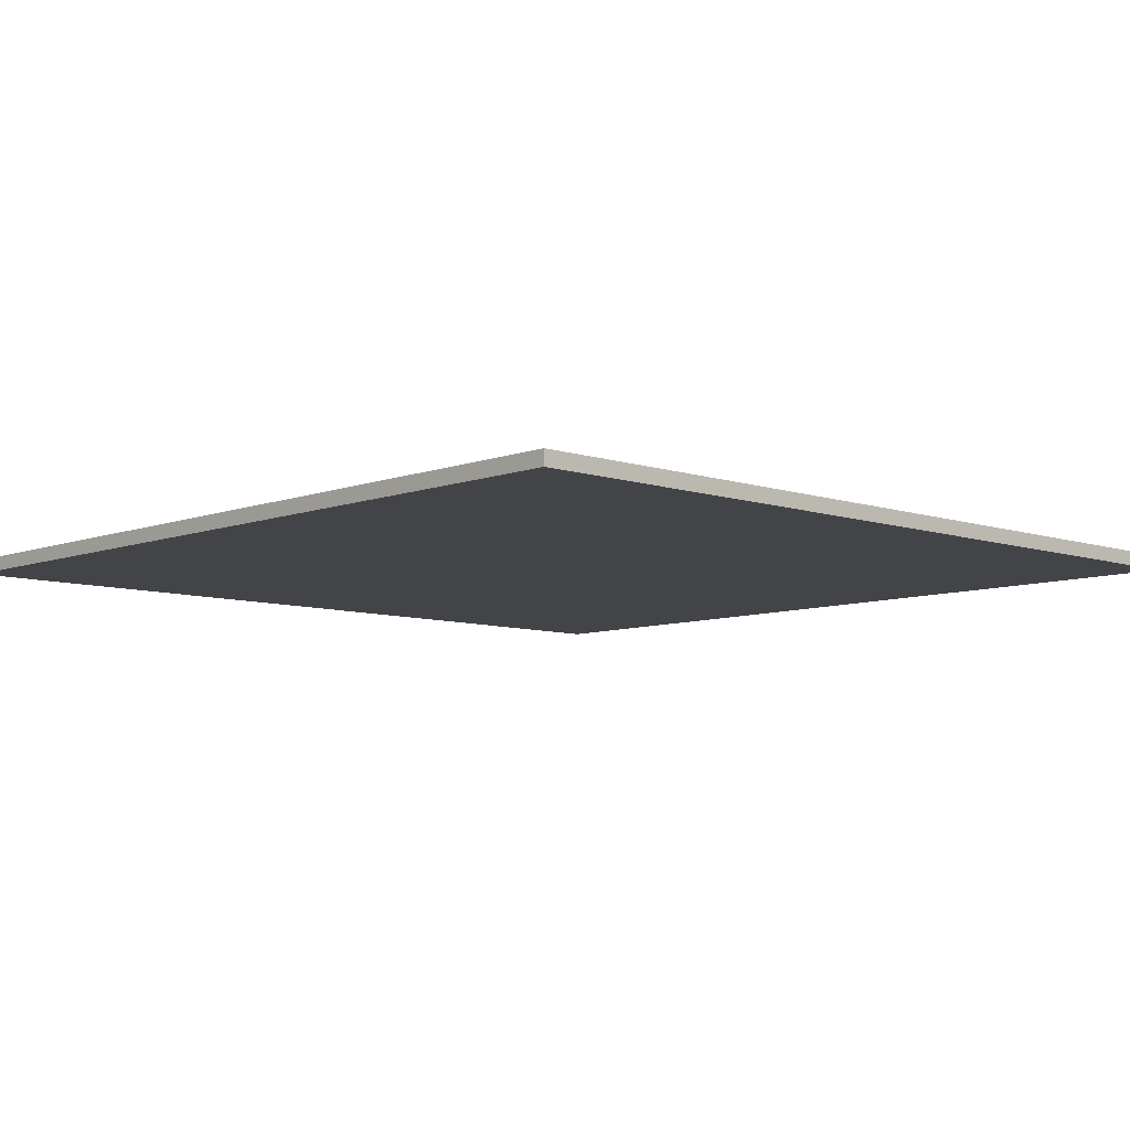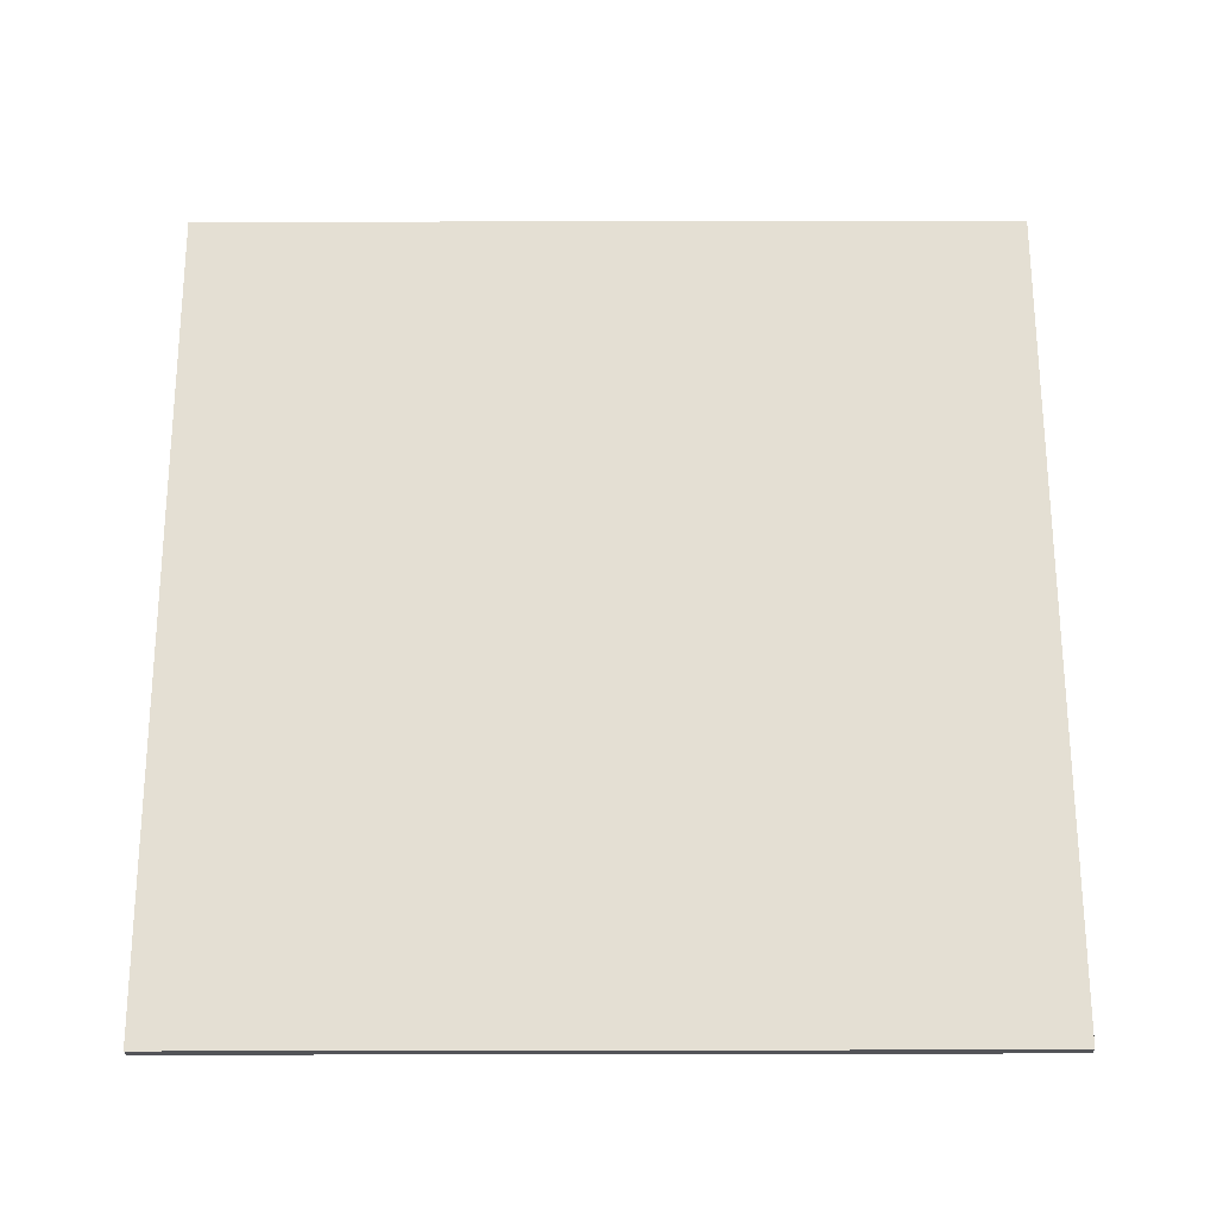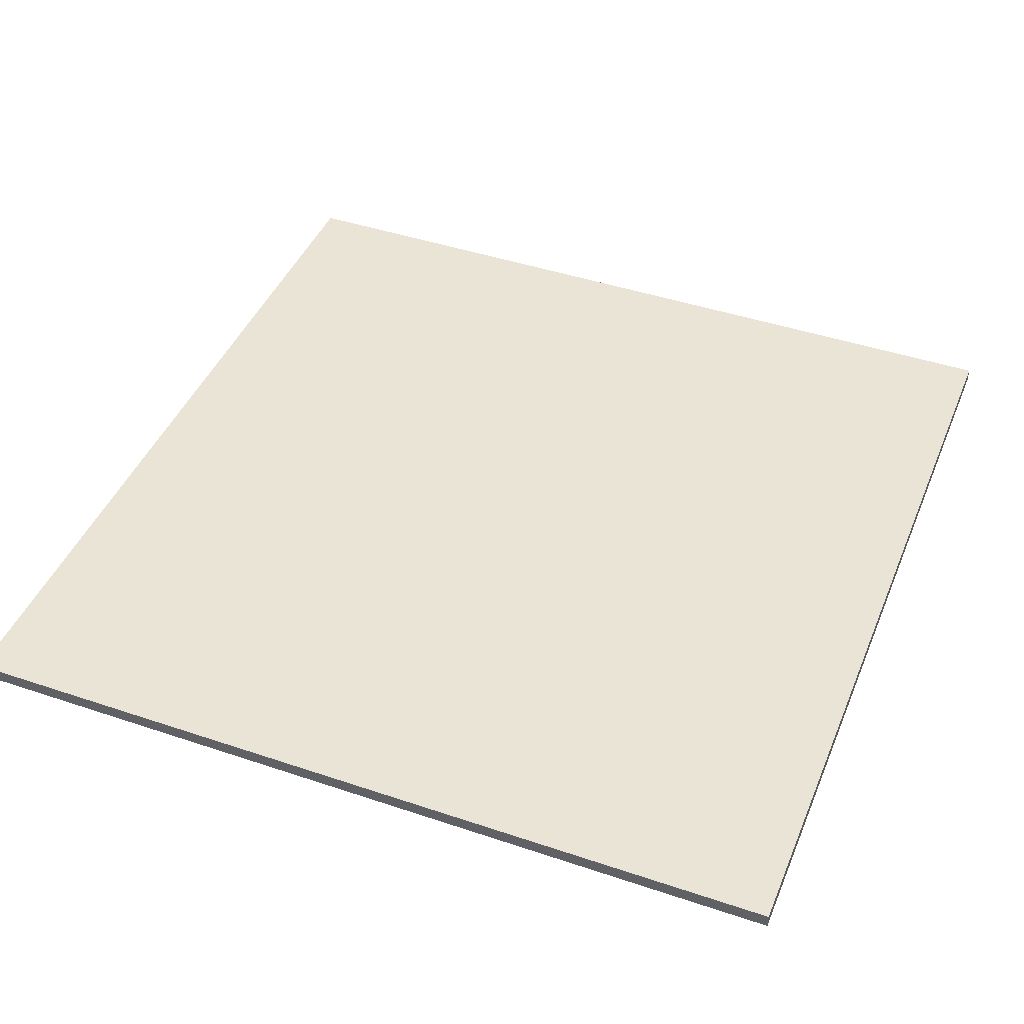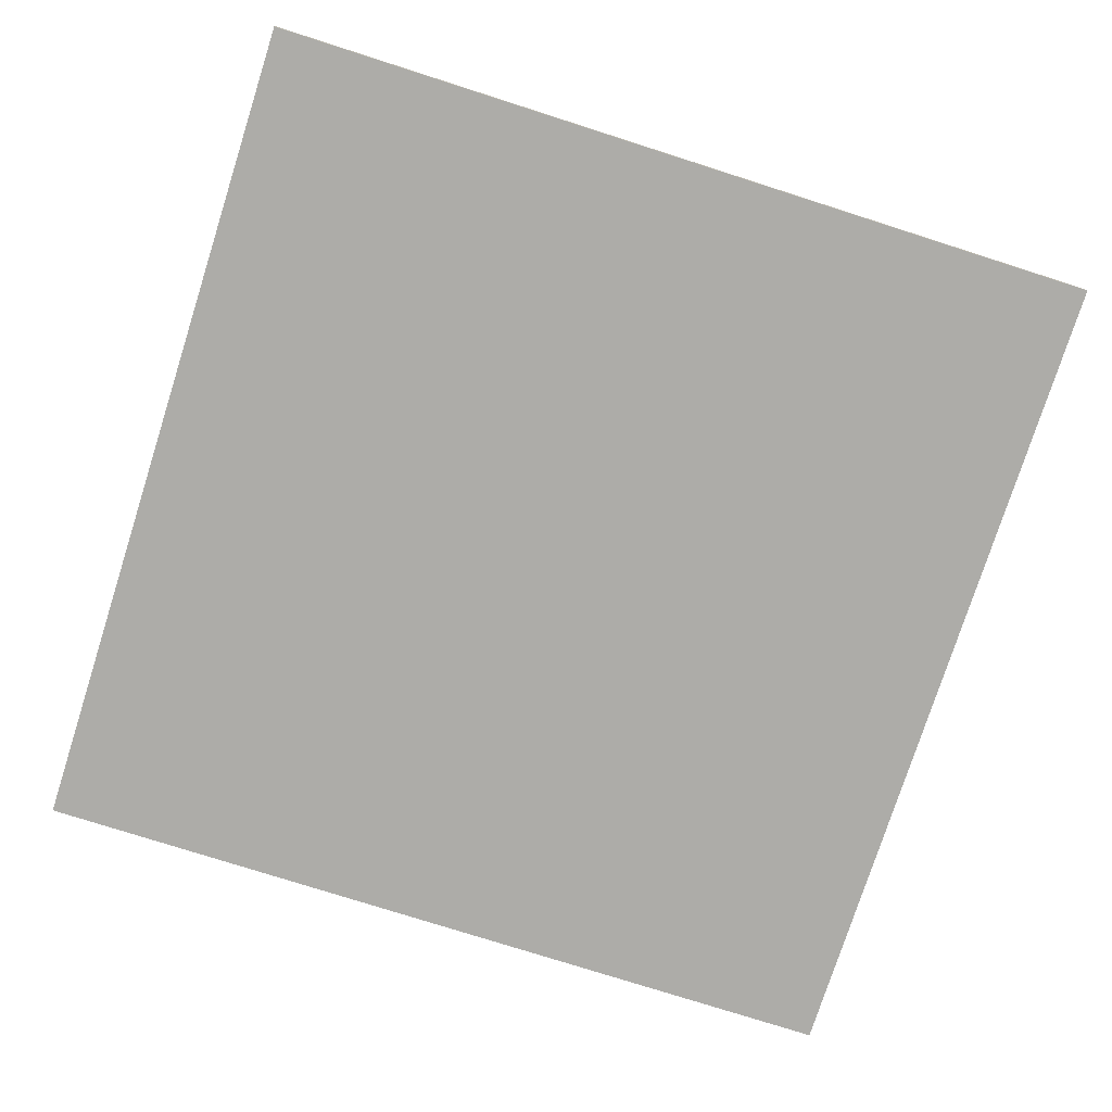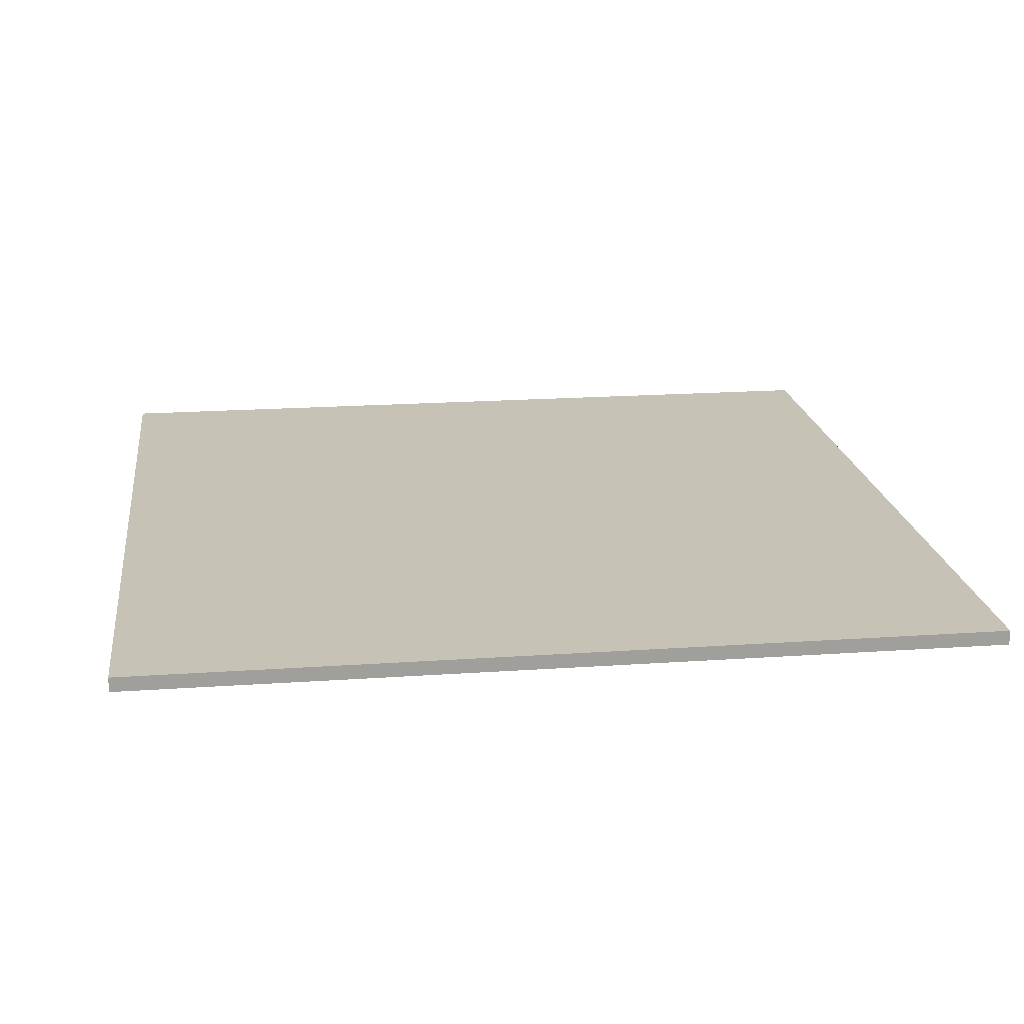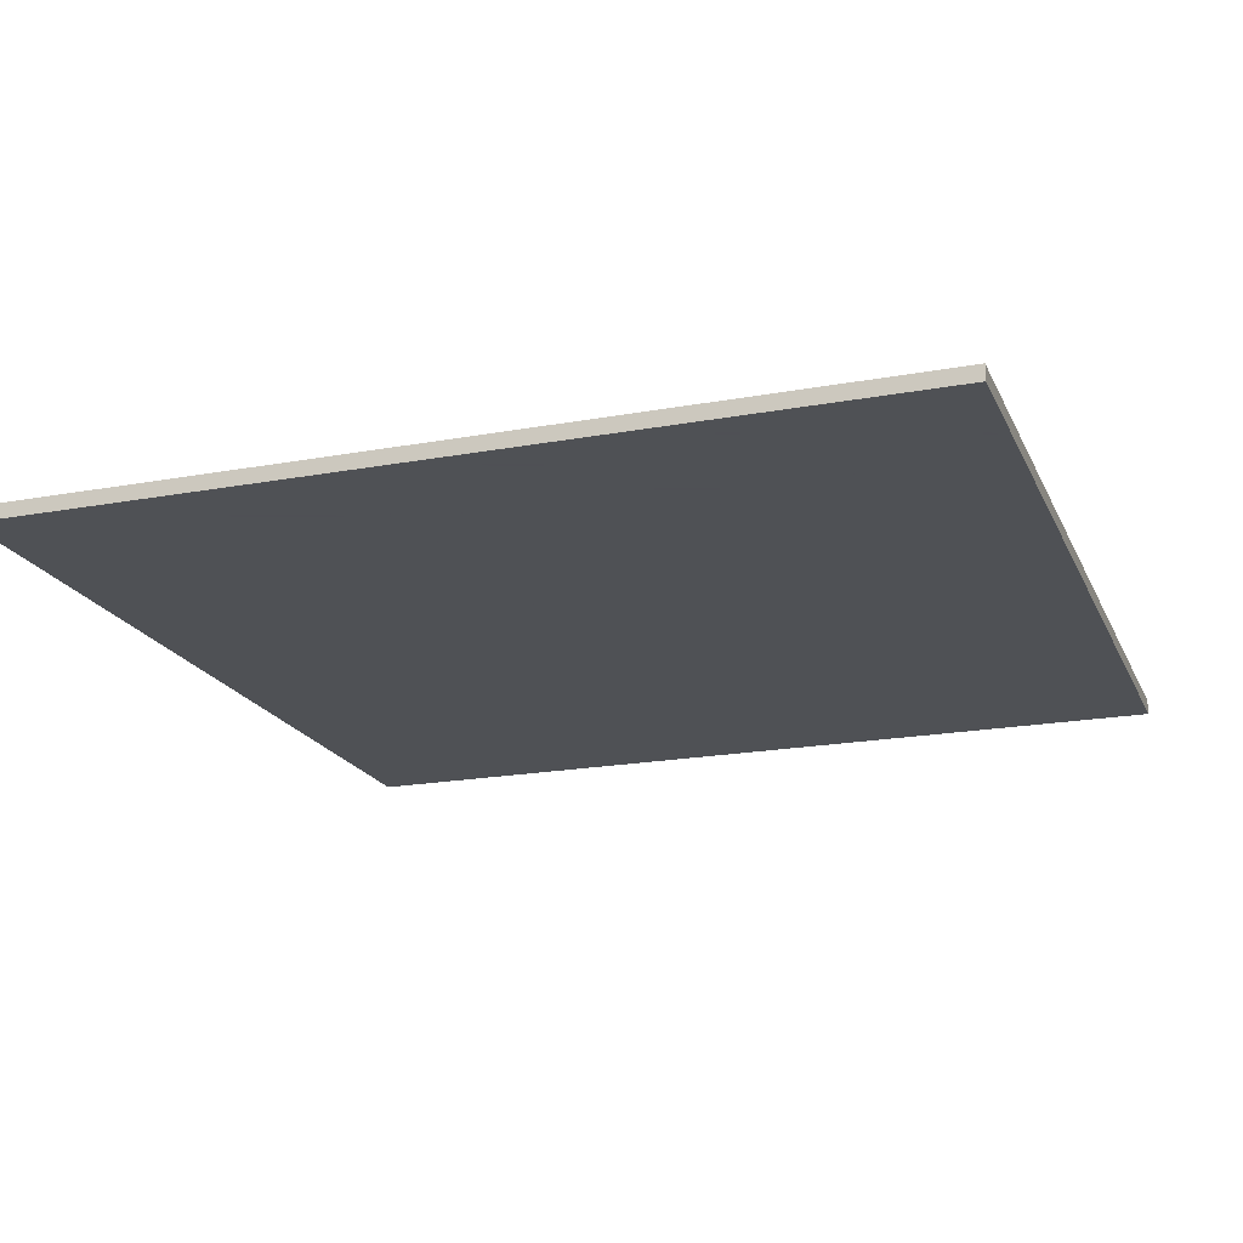
<metadata>
{"format":"obj","ext":"obj","renderer":"f3d","projection":"perspective","resolution":1024,"background":"white","views":[{"elev":-7.8,"azim":-133.5,"up":"+Y"},{"elev":66.4,"azim":179.9,"up":"+Y"},{"elev":43.8,"azim":111.6,"up":"+Y"},{"elev":-76.7,"azim":-107.7,"up":"+Y"},{"elev":19.2,"azim":-97.5,"up":"+Y"},{"elev":-19.5,"azim":-71.0,"up":"+Y"}]}
</metadata>
<code>
o Chess_board_Plane.001
v -10.96 0.1848 10.96
v -8.223 0.1848 10.96
v -5.482 0.1848 10.96
v -2.741 0.1848 10.96
v 1e-06 0.1848 10.96
v 2.741 0.1848 10.96
v 5.482 0.1848 10.96
v 8.223 0.1848 10.96
v 10.96 0.1848 10.96
v -10.96 0.1848 -10.96
v -10.96 0.1848 -8.223
v -10.96 0.1848 -5.482
v -10.96 0.1848 -2.741
v -10.96 0.1848 3e-06
v -10.96 0.1848 2.741
v -10.96 0.1848 5.482
v -10.96 0.1848 8.223
v -8.223 0.1848 -10.96
v -5.482 0.1848 -10.96
v -2.741 0.1848 -10.96
v -2e-06 0.1848 -10.96
v 2.741 0.1848 -10.96
v 5.482 0.1848 -10.96
v 8.223 0.1848 -10.96
v 10.96 0.1848 -10.96
v -8.223 0.1848 -8.223
v -5.482 0.1848 -8.223
v -2.741 0.1848 -8.223
v -1e-06 0.1848 -8.223
v 2.741 0.1848 -8.223
v 5.482 0.1848 -8.223
v 8.223 0.1848 -8.223
v 10.96 0.1848 -8.223
v -8.223 0.1848 -5.482
v -5.482 0.1848 -5.482
v -2.741 0.1848 -5.482
v -1e-06 0.1848 -5.482
v 2.741 0.1848 -5.482
v 5.482 0.1848 -5.482
v 8.223 0.1848 -5.482
v 10.96 0.1848 -5.482
v -8.223 0.1848 -2.741
v -5.482 0.1848 -2.741
v -2.741 0.1848 -2.741
v -1e-06 0.1848 -2.741
v 2.741 0.1848 -2.741
v 5.482 0.1848 -2.741
v 8.223 0.1848 -2.741
v 10.96 0.1848 -2.741
v -8.223 0.1848 2e-06
v -5.482 0.1848 2e-06
v -2.741 0.1848 1e-06
v 0 0.1848 1e-06
v 2.741 0.1848 0
v 5.482 0.1848 -1e-06
v 8.223 0.1848 -1e-06
v 10.96 0.1848 -2e-06
v -8.223 0.1848 2.741
v -5.482 0.1848 2.741
v -2.741 0.1848 2.741
v 0 0.1848 2.741
v 2.741 0.1848 2.741
v 5.482 0.1848 2.741
v 8.223 0.1848 2.741
v 10.96 0.1848 2.741
v -8.223 0.1848 5.482
v -5.482 0.1848 5.482
v -2.741 0.1848 5.482
v 0 0.1848 5.482
v 2.741 0.1848 5.482
v 5.482 0.1848 5.482
v 8.223 0.1848 5.482
v 10.96 0.1848 5.482
v -8.223 0.1848 8.223
v -5.482 0.1848 8.223
v -2.741 0.1848 8.223
v 1e-06 0.1848 8.223
v 2.741 0.1848 8.223
v 5.482 0.1848 8.223
v 8.223 0.1848 8.223
v 10.96 0.1848 8.223
v 10.96 -0.1848 8.223
v 8.223 -0.1848 8.223
v 5.482 -0.1848 8.223
v 2.741 -0.1848 8.223
v 1e-06 -0.1848 8.223
v -2.741 -0.1848 8.223
v -5.482 -0.1848 8.223
v -8.223 -0.1848 8.223
v 10.96 -0.1848 5.482
v 8.223 -0.1848 5.482
v 5.482 -0.1848 5.482
v 2.741 -0.1848 5.482
v 0 -0.1848 5.482
v -2.741 -0.1848 5.482
v -5.482 -0.1848 5.482
v -8.223 -0.1848 5.482
v 10.96 -0.1848 2.741
v 8.223 -0.1848 2.741
v 5.482 -0.1848 2.741
v 2.741 -0.1848 2.741
v 0 -0.1848 2.741
v -2.741 -0.1848 2.741
v -5.482 -0.1848 2.741
v -8.223 -0.1848 2.741
v 10.96 -0.1848 -2e-06
v 8.223 -0.1848 -1e-06
v 5.482 -0.1848 -1e-06
v 2.741 -0.1848 0
v 0 -0.1848 1e-06
v -2.741 -0.1848 1e-06
v -5.482 -0.1848 2e-06
v -8.223 -0.1848 2e-06
v 10.96 -0.1848 -2.741
v 8.223 -0.1848 -2.741
v 5.482 -0.1848 -2.741
v 2.741 -0.1848 -2.741
v -1e-06 -0.1848 -2.741
v -2.741 -0.1848 -2.741
v -5.482 -0.1848 -2.741
v -8.223 -0.1848 -2.741
v 10.96 -0.1848 -5.482
v 8.223 -0.1848 -5.482
v 5.482 -0.1848 -5.482
v 2.741 -0.1848 -5.482
v -1e-06 -0.1848 -5.482
v -2.741 -0.1848 -5.482
v -5.482 -0.1848 -5.482
v -8.223 -0.1848 -5.482
v 10.96 -0.1848 -8.223
v 8.223 -0.1848 -8.223
v 5.482 -0.1848 -8.223
v 2.741 -0.1848 -8.223
v -1e-06 -0.1848 -8.223
v -2.741 -0.1848 -8.223
v -5.482 -0.1848 -8.223
v -8.223 -0.1848 -8.223
v 10.96 -0.1848 -10.96
v 8.223 -0.1848 -10.96
v 5.482 -0.1848 -10.96
v 2.741 -0.1848 -10.96
v -2e-06 -0.1848 -10.96
v -2.741 -0.1848 -10.96
v -5.482 -0.1848 -10.96
v -8.223 -0.1848 -10.96
v -10.96 -0.1848 8.223
v -10.96 -0.1848 5.482
v -10.96 -0.1848 2.741
v -10.96 -0.1848 3e-06
v -10.96 -0.1848 -2.741
v -10.96 -0.1848 -5.482
v -10.96 -0.1848 -8.223
v -10.96 -0.1848 -10.96
v 10.96 -0.1848 10.96
v 8.223 -0.1848 10.96
v 5.482 -0.1848 10.96
v 2.741 -0.1848 10.96
v 1e-06 -0.1848 10.96
v -2.741 -0.1848 10.96
v -5.482 -0.1848 10.96
v -8.223 -0.1848 10.96
v -10.96 -0.1848 10.96
f 24 32 33 25
f 23 31 32 24
f 22 30 31 23
f 21 29 30 22
f 20 28 29 21
f 19 27 28 20
f 18 26 27 19
f 10 11 26 18
f 32 40 41 33
f 31 39 40 32
f 30 38 39 31
f 29 37 38 30
f 28 36 37 29
f 27 35 36 28
f 26 34 35 27
f 11 12 34 26
f 40 48 49 41
f 39 47 48 40
f 38 46 47 39
f 37 45 46 38
f 36 44 45 37
f 35 43 44 36
f 34 42 43 35
f 12 13 42 34
f 48 56 57 49
f 47 55 56 48
f 46 54 55 47
f 45 53 54 46
f 44 52 53 45
f 43 51 52 44
f 42 50 51 43
f 13 14 50 42
f 56 64 65 57
f 55 63 64 56
f 54 62 63 55
f 53 61 62 54
f 52 60 61 53
f 51 59 60 52
f 50 58 59 51
f 14 15 58 50
f 64 72 73 65
f 63 71 72 64
f 62 70 71 63
f 61 69 70 62
f 60 68 69 61
f 59 67 68 60
f 58 66 67 59
f 15 16 66 58
f 72 80 81 73
f 71 79 80 72
f 70 78 79 71
f 69 77 78 70
f 68 76 77 69
f 67 75 76 68
f 66 74 75 67
f 16 17 74 66
f 80 8 9 81
f 79 7 8 80
f 78 6 7 79
f 77 5 6 78
f 76 4 5 77
f 75 3 4 76
f 74 2 3 75
f 2 74 17 1
f 9 154 82 81
f 81 82 90 73
f 73 90 98 65
f 65 98 106 57
f 57 106 114 49
f 49 114 122 41
f 41 122 130 33
f 33 130 138 25
f 18 145 153 10
f 19 144 145 18
f 20 143 144 19
f 21 142 143 20
f 22 141 142 21
f 23 140 141 22
f 24 139 140 23
f 25 138 139 24
f 17 146 162 1
f 16 147 146 17
f 15 148 147 16
f 14 149 148 15
f 13 150 149 14
f 12 151 150 13
f 11 152 151 12
f 10 153 152 11
f 8 155 154 9
f 7 156 155 8
f 6 157 156 7
f 5 158 157 6
f 4 159 158 5
f 3 160 159 4
f 2 161 160 3
f 1 162 161 2
f 130 131 139 138
f 131 132 140 139
f 132 133 141 140
f 133 134 142 141
f 134 135 143 142
f 135 136 144 143
f 136 137 145 144
f 137 152 153 145
f 122 123 131 130
f 123 124 132 131
f 124 125 133 132
f 125 126 134 133
f 126 127 135 134
f 127 128 136 135
f 128 129 137 136
f 129 151 152 137
f 114 115 123 122
f 115 116 124 123
f 116 117 125 124
f 117 118 126 125
f 118 119 127 126
f 119 120 128 127
f 120 121 129 128
f 121 150 151 129
f 106 107 115 114
f 107 108 116 115
f 108 109 117 116
f 109 110 118 117
f 110 111 119 118
f 111 112 120 119
f 112 113 121 120
f 113 149 150 121
f 98 99 107 106
f 99 100 108 107
f 100 101 109 108
f 101 102 110 109
f 102 103 111 110
f 103 104 112 111
f 104 105 113 112
f 105 148 149 113
f 90 91 99 98
f 91 92 100 99
f 92 93 101 100
f 93 94 102 101
f 94 95 103 102
f 95 96 104 103
f 96 97 105 104
f 97 147 148 105
f 82 83 91 90
f 83 84 92 91
f 84 85 93 92
f 85 86 94 93
f 86 87 95 94
f 87 88 96 95
f 88 89 97 96
f 89 146 147 97
f 154 155 83 82
f 155 156 84 83
f 156 157 85 84
f 157 158 86 85
f 158 159 87 86
f 159 160 88 87
f 160 161 89 88
f 146 89 161 162

</code>
